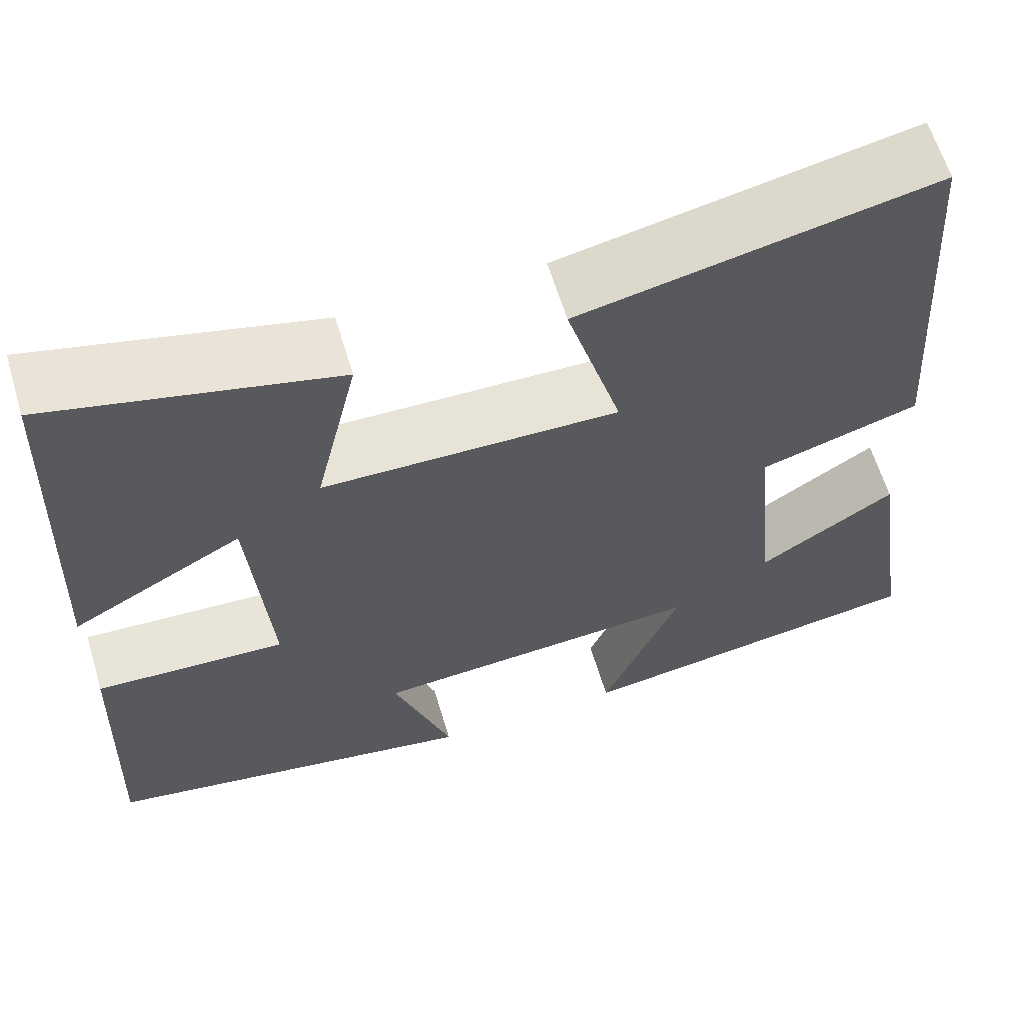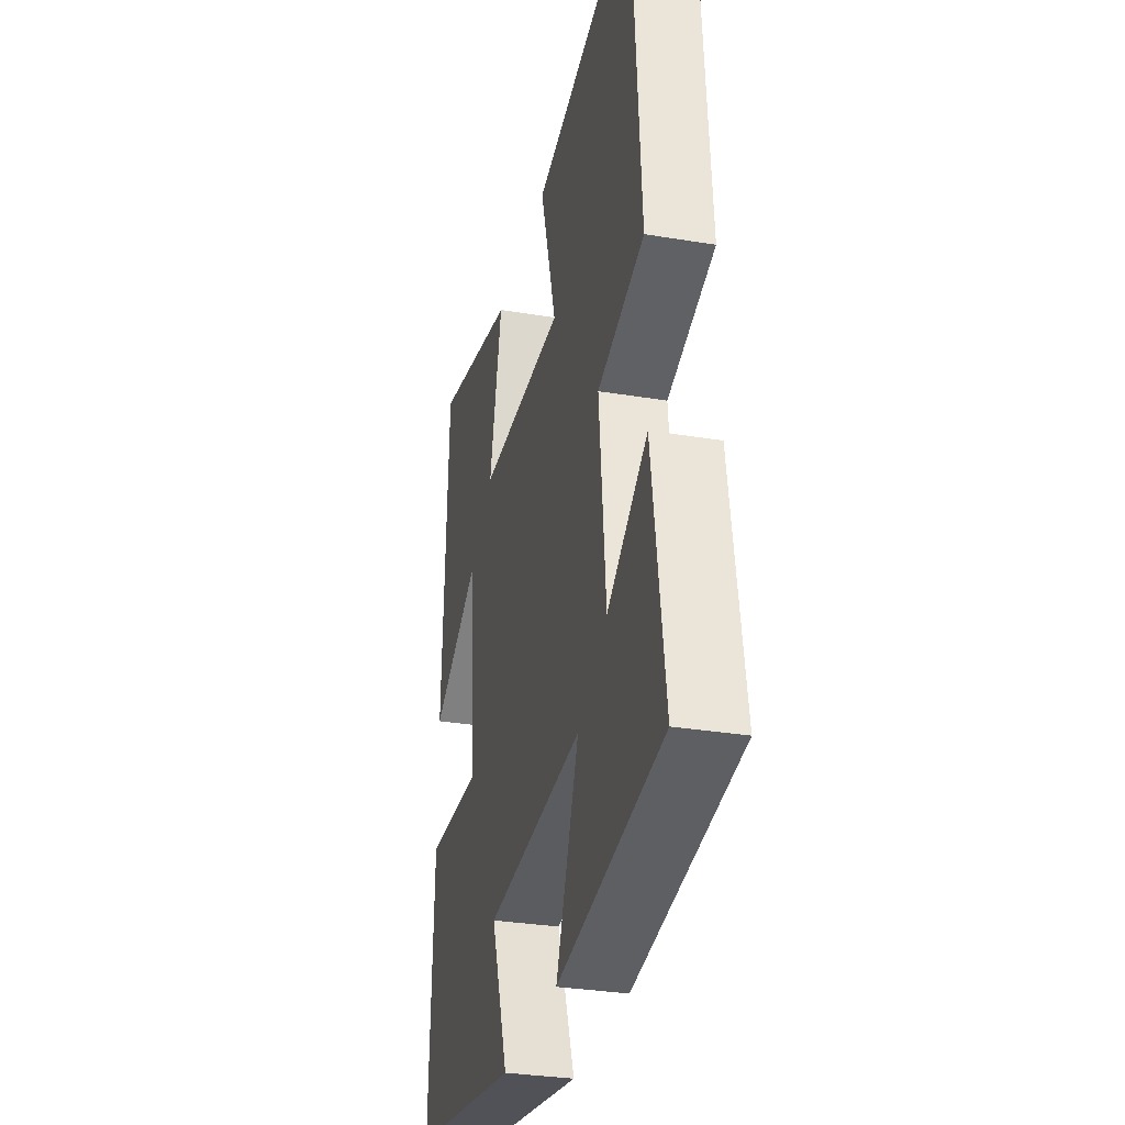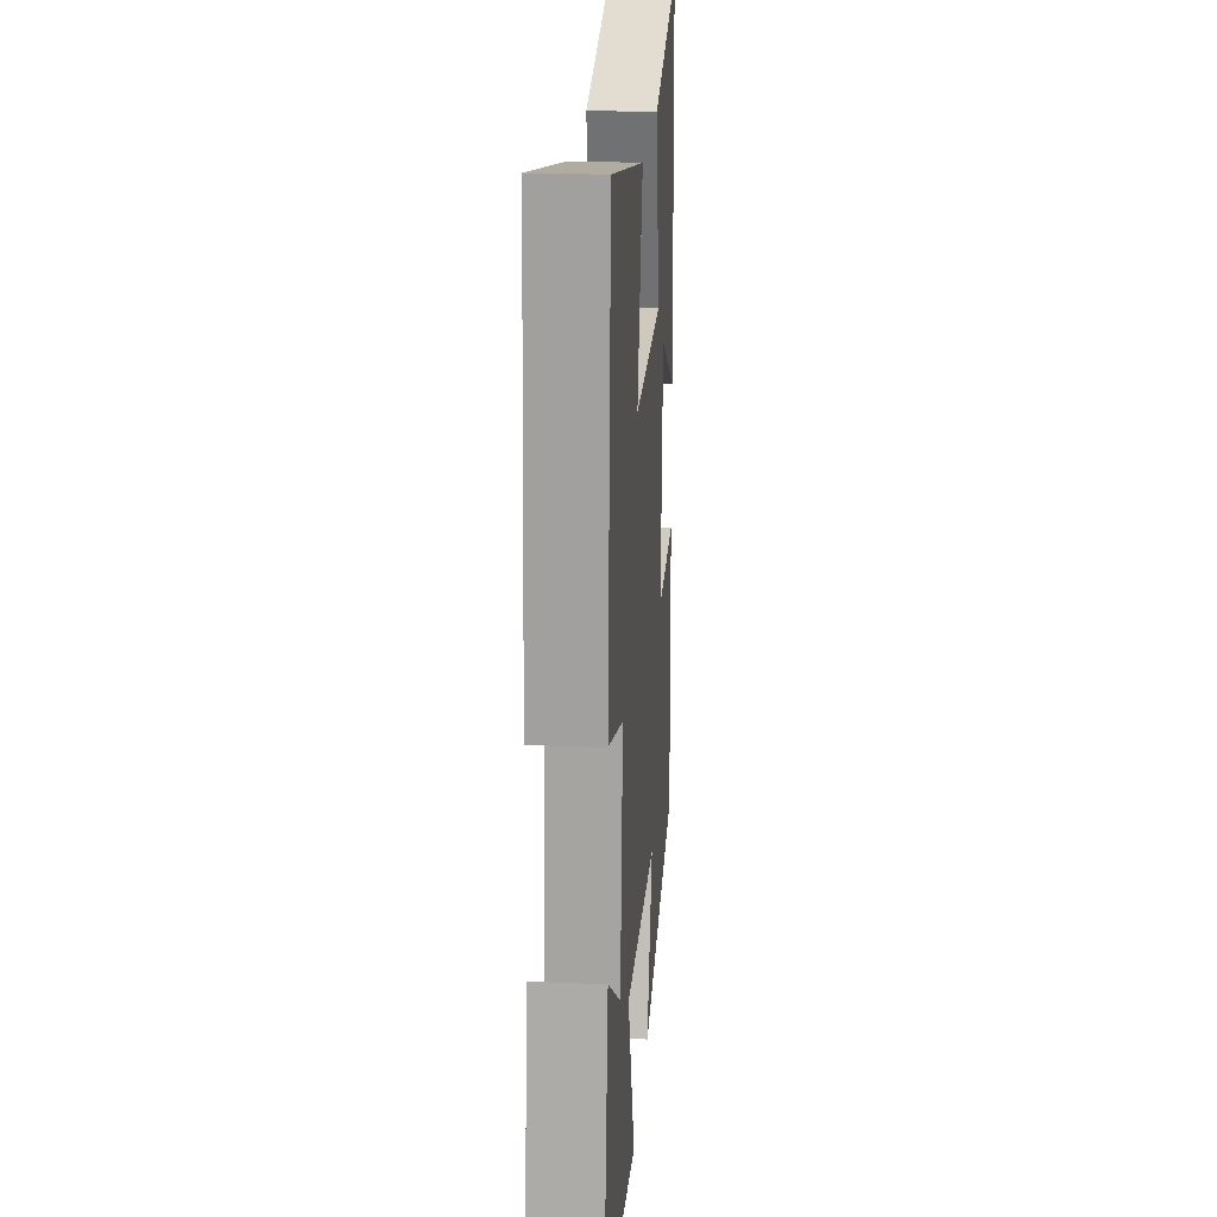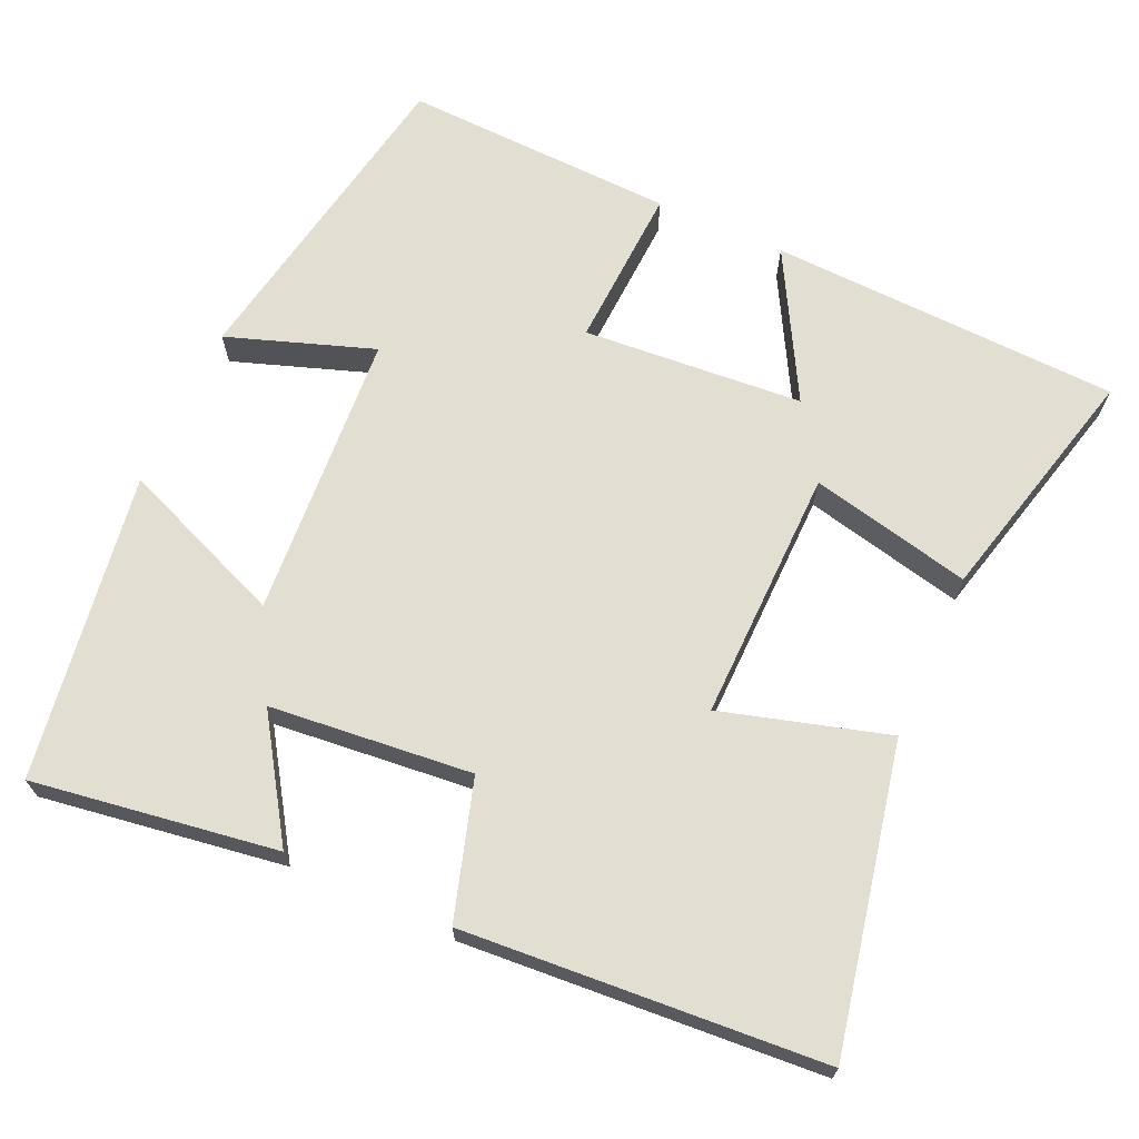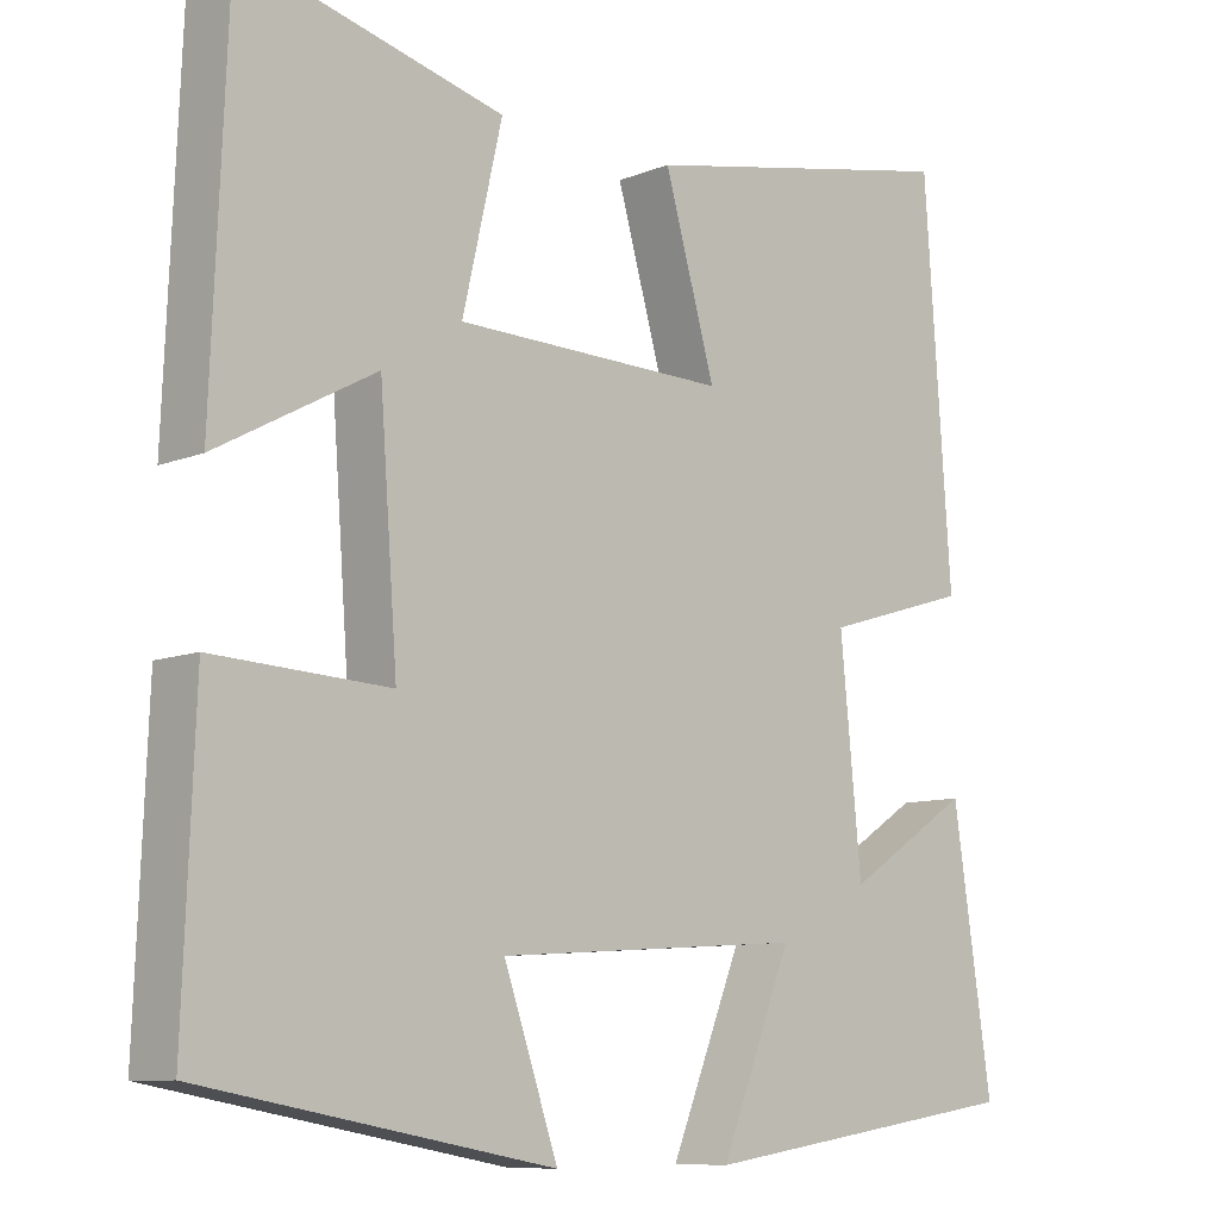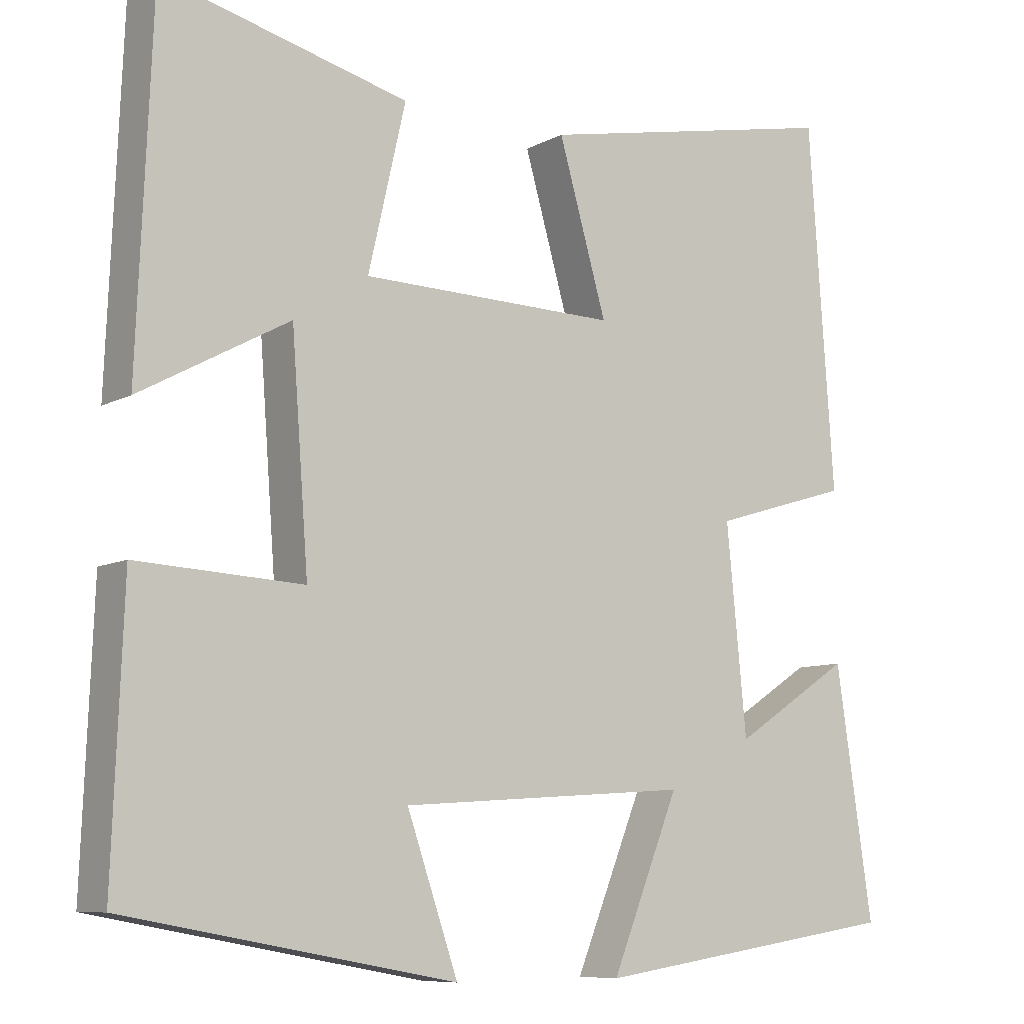
<metadata>
{"format":"obj","ext":"obj","renderer":"f3d","projection":"perspective","resolution":1024,"background":"white","views":[{"elev":62.5,"azim":163.2,"up":"+Z"},{"elev":-31.6,"azim":-103.2,"up":"+Z"},{"elev":21.4,"azim":-85.8,"up":"+Z"},{"elev":67.9,"azim":-65.8,"up":"+Y"},{"elev":-9.4,"azim":136.4,"up":"+Z"},{"elev":-8.6,"azim":144.3,"up":"+Z"}]}
</metadata>
<code>
v 0.514 0.07 -0.421
v 0.083 0.07 -0.5
v 0.15 0.07 -0.306
v -0.23 0.07 -0.28
v -0.141 0.07 -0.5
v -0.548 0.07 -0.439
v -0.5 0.07 -0.115
v -0.345 0.07 -0.216
v -0.319 0.07 0.052
v -0.5 0.07 0.107
v -0.467 0.07 0.582
v -0.065 0.07 0.5
v -0.128 0.07 0.28
v 0.208 0.07 0.286
v 0.159 0.07 0.5
v 0.481 0.07 0.581
v 0.5 0.07 0.115
v 0.305 0.07 0.222
v 0.283 0.07 -0.07
v 0.5 0.07 -0.059
v 0.514 0 -0.421
v 0.083 0 -0.5
v 0.15 0 -0.306
v -0.23 0 -0.28
v -0.141 0 -0.5
v -0.548 0 -0.439
v -0.5 0 -0.115
v -0.345 0 -0.216
v -0.319 0 0.052
v -0.5 0 0.107
v -0.467 0 0.582
v -0.065 0 0.5
v -0.128 0 0.28
v 0.208 0 0.286
v 0.159 0 0.5
v 0.481 0 0.581
v 0.5 0 0.115
v 0.305 0 0.222
v 0.283 0 -0.07
v 0.5 0 -0.059
f 19 20 1 2
f 15 16 17 18
f 14 15 18
f 13 14 18 19
f 10 11 12 13
f 9 10 13 19
f 8 9 19
f 5 6 7 8
f 4 5 8
f 3 4 8 19
f 2 3 19
f 22 21 40 39
f 38 37 36 35
f 38 35 34
f 39 38 34 33
f 33 32 31 30
f 39 33 30 29
f 39 29 28
f 28 27 26 25
f 28 25 24
f 39 28 24 23
f 39 23 22
f 1 21 22 2
f 2 22 23 3
f 3 23 24 4
f 4 24 25 5
f 5 25 26 6
f 6 26 27 7
f 7 27 28 8
f 8 28 29 9
f 9 29 30 10
f 10 30 31 11
f 11 31 32 12
f 12 32 33 13
f 13 33 34 14
f 14 34 35 15
f 15 35 36 16
f 16 36 37 17
f 17 37 38 18
f 18 38 39 19
f 19 39 40 20
f 20 40 21 1

</code>
